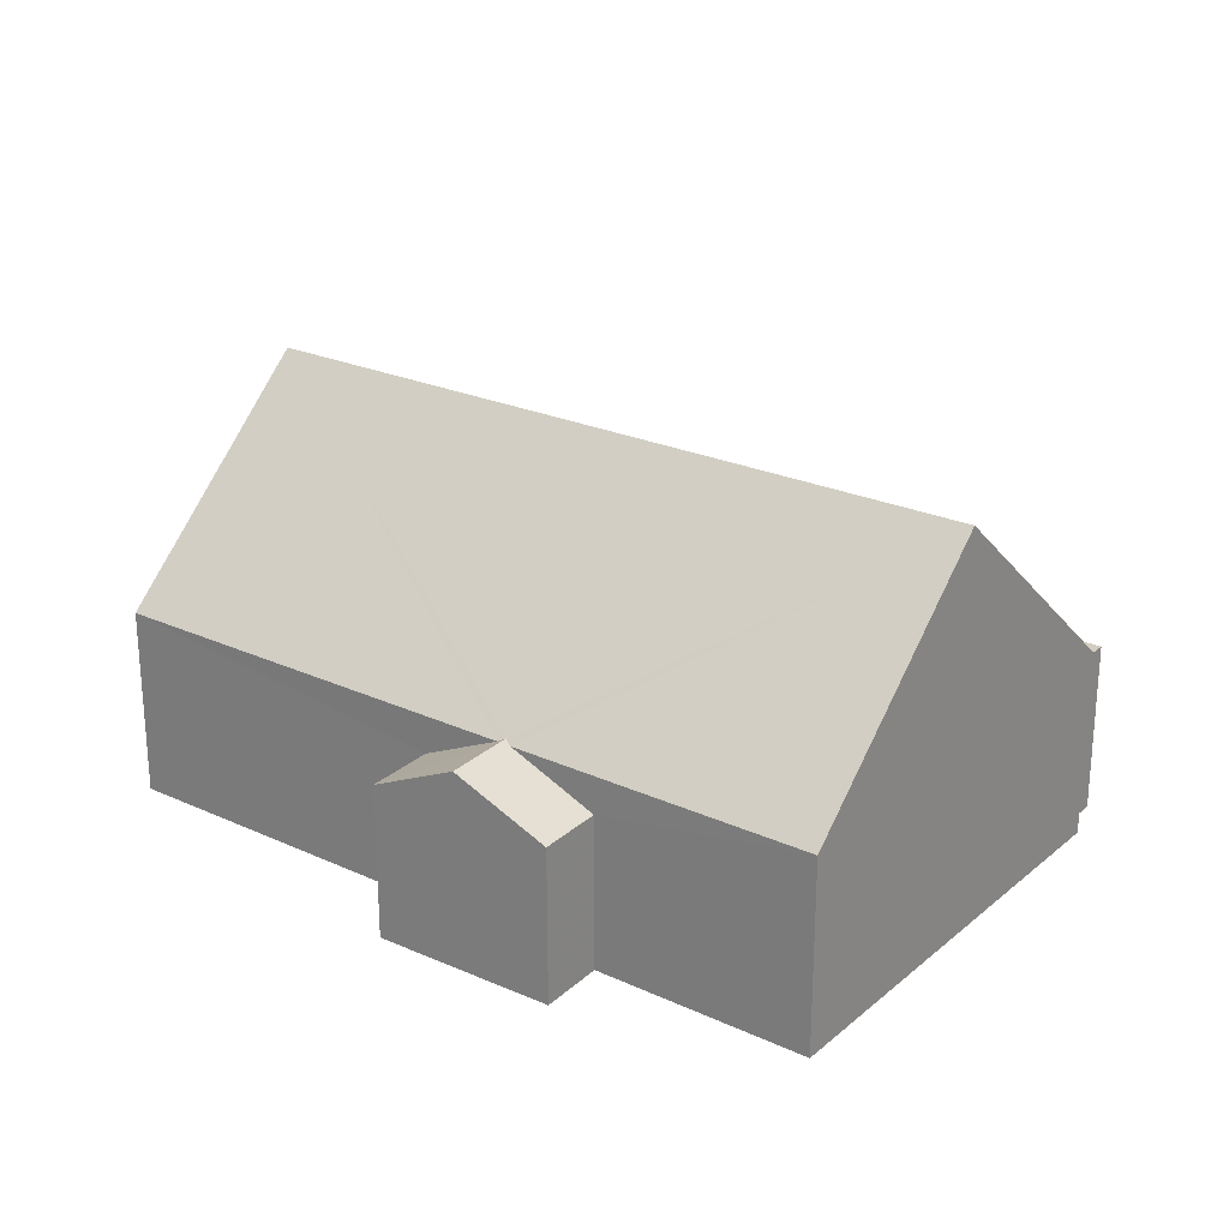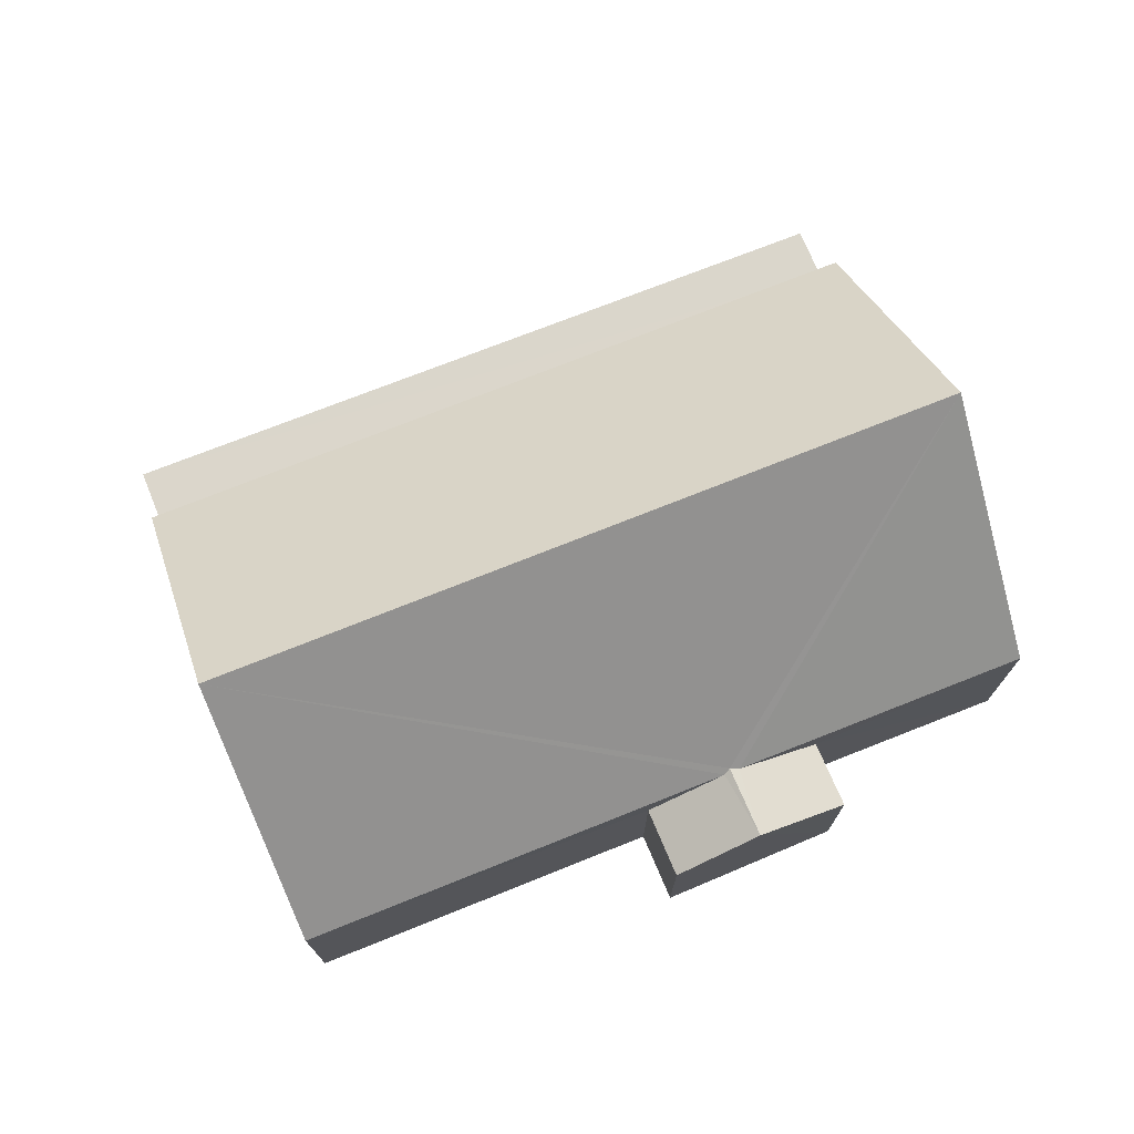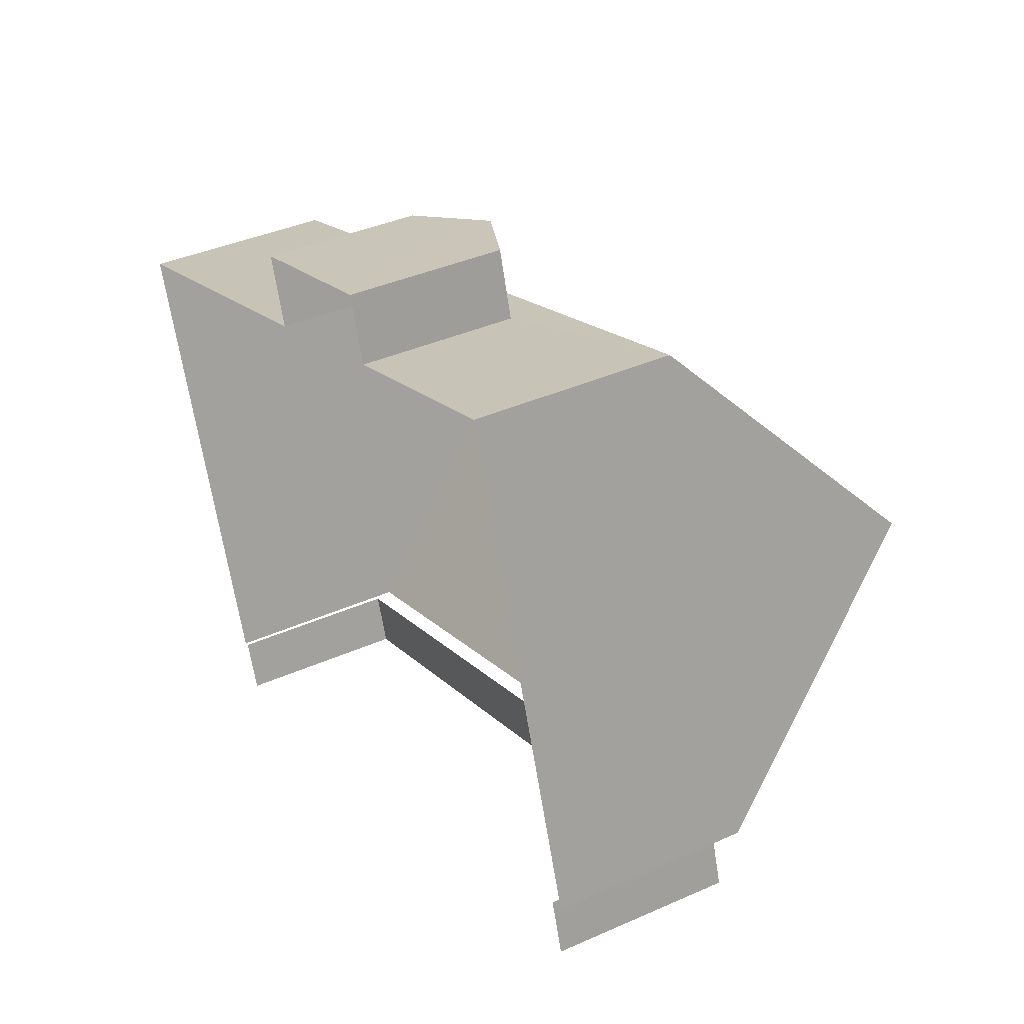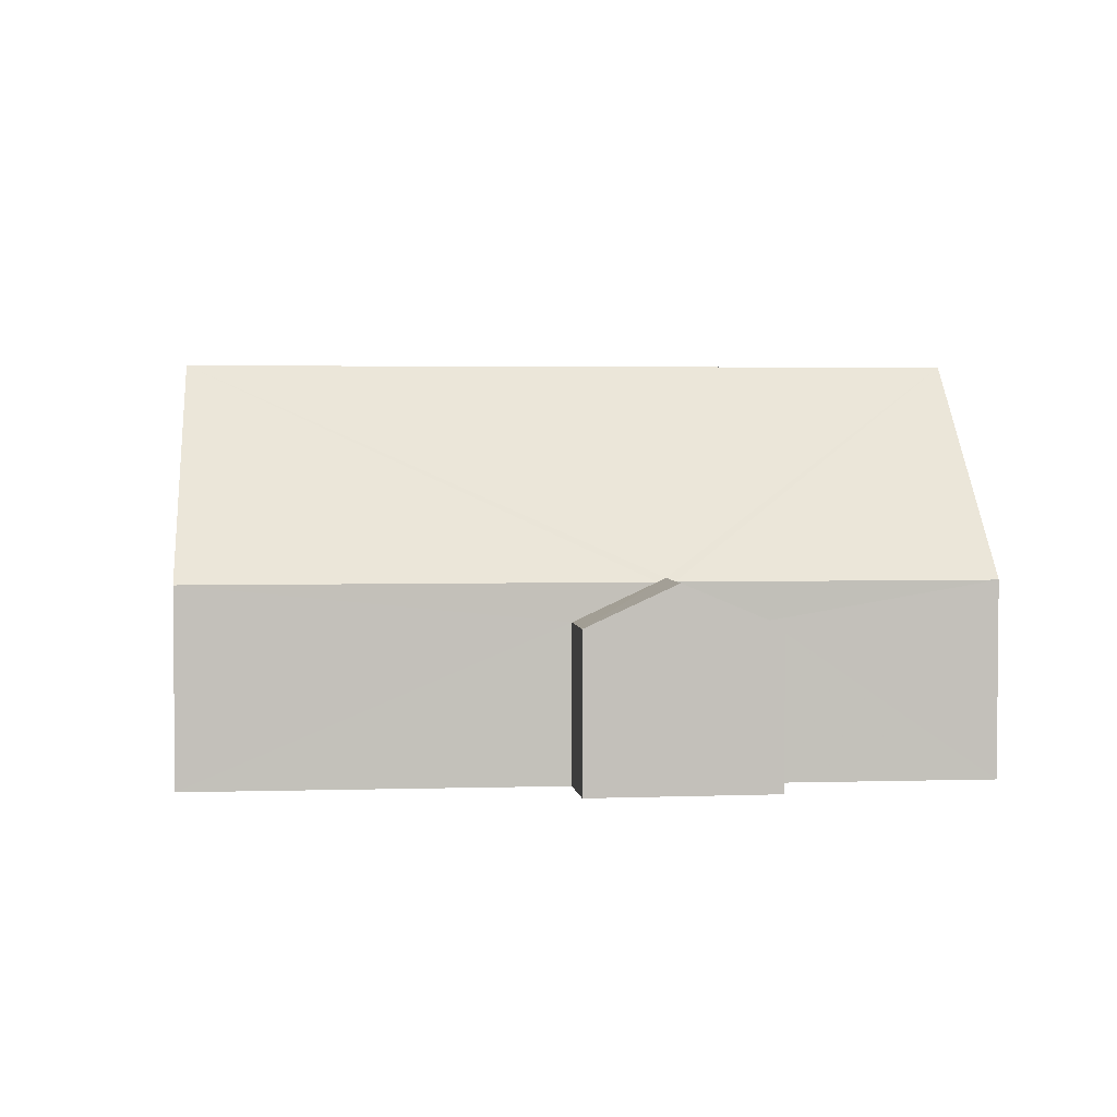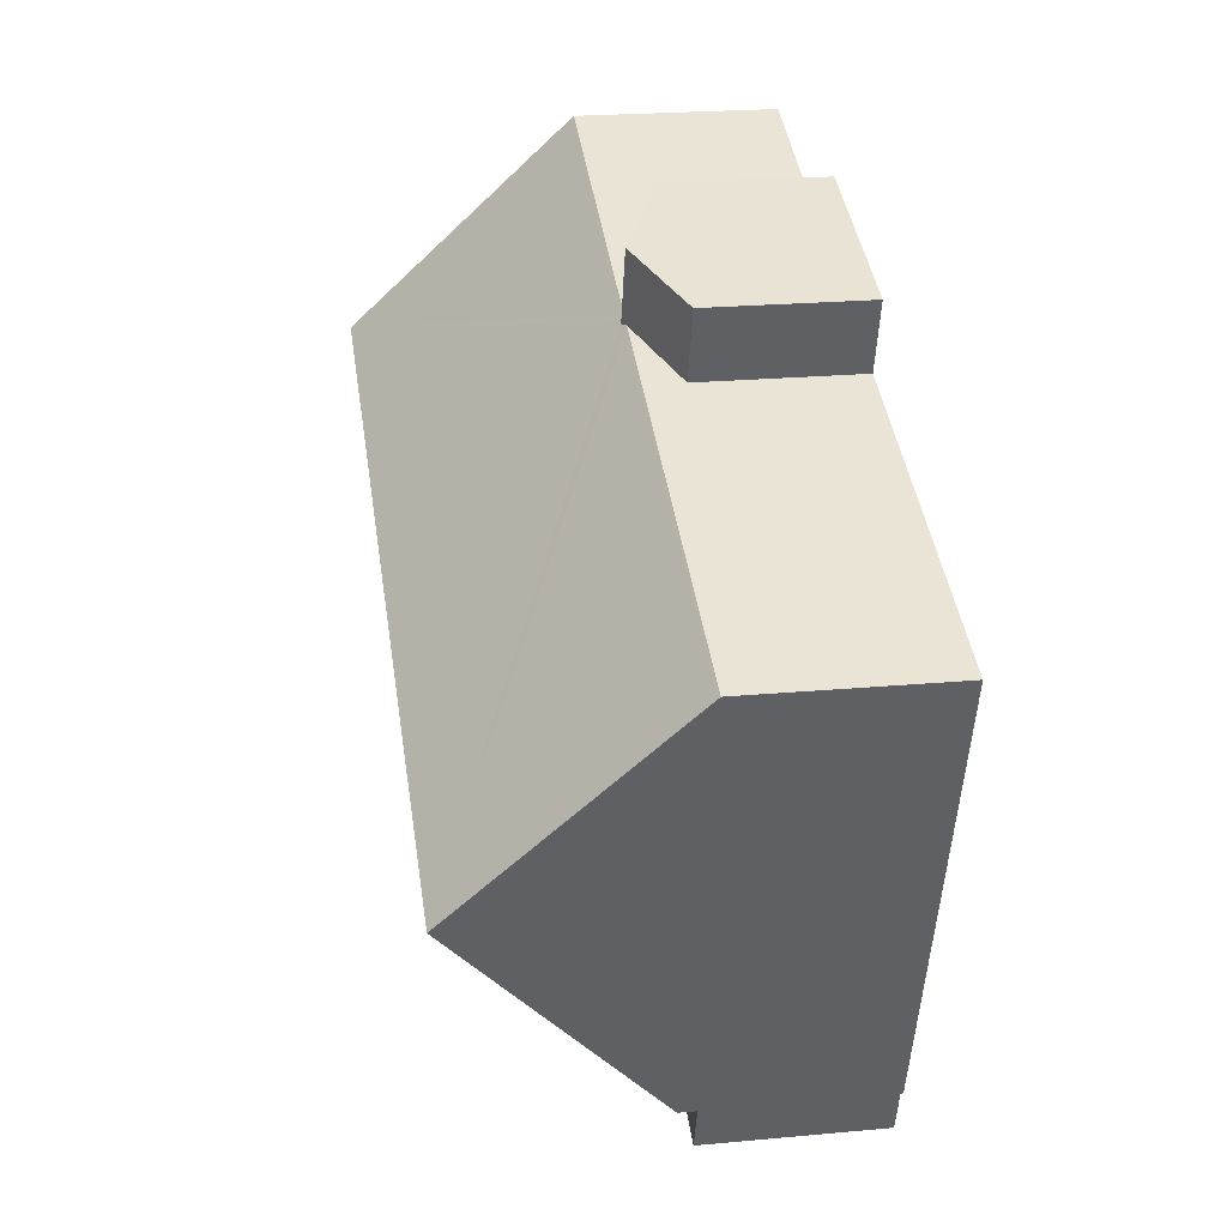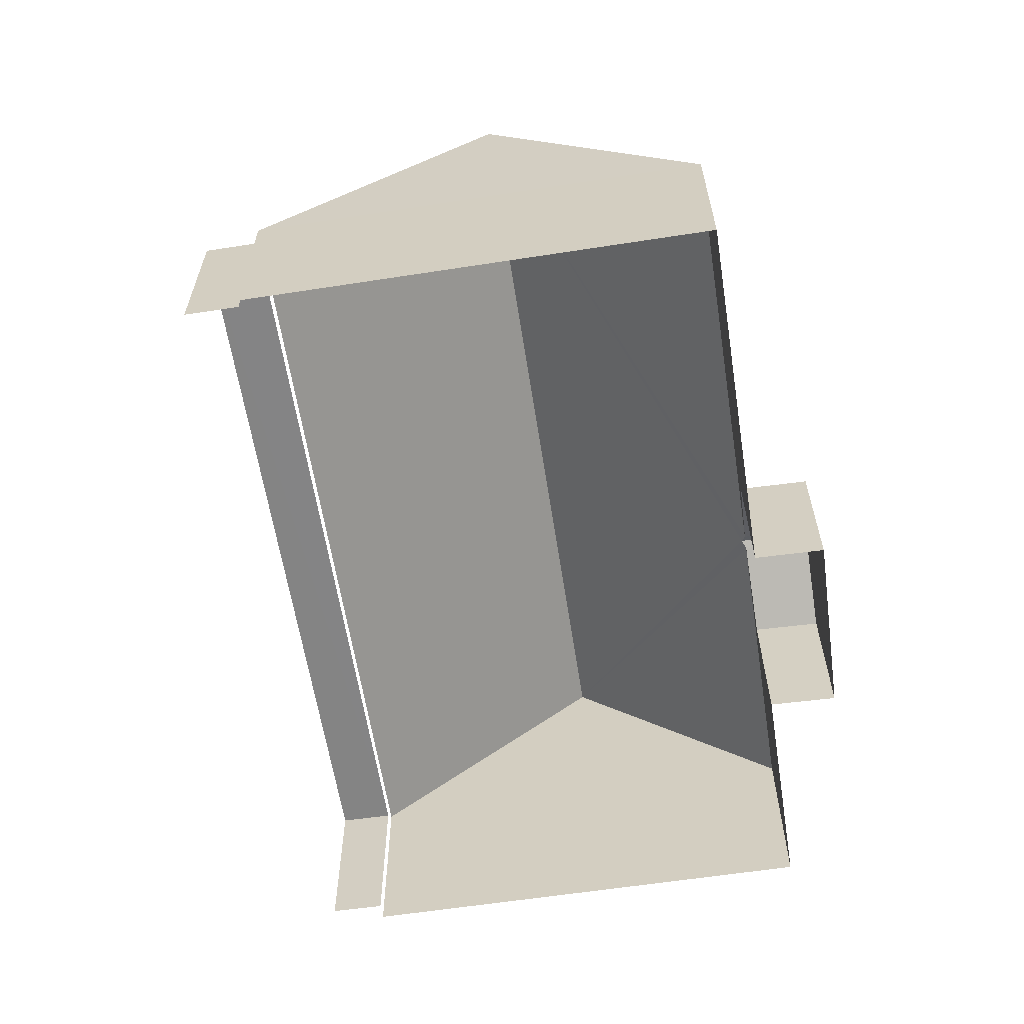
<metadata>
{"format":"obj","ext":"obj","renderer":"f3d","projection":"perspective","resolution":1024,"background":"white","views":[{"elev":24.3,"azim":-162.1,"up":"+Z"},{"elev":73.6,"azim":139.3,"up":"+Z"},{"elev":38.5,"azim":-119.4,"up":"+Y"},{"elev":3.2,"azim":155.2,"up":"+Z"},{"elev":22.9,"azim":81.2,"up":"+Y"},{"elev":-61.5,"azim":79.9,"up":"+Z"}]}
</metadata>
<code>
v -2.244e+05 -1.282e+05 14.29
v -2.244e+05 -1.282e+05 14.29
v -2.244e+05 -1.282e+05 14.29
v -2.244e+05 -1.282e+05 14.29
v -2.244e+05 -1.282e+05 14.29
v -2.245e+05 -1.282e+05 14.29
v -2.245e+05 -1.282e+05 14.29
v -2.245e+05 -1.282e+05 14.29
v -2.244e+05 -1.282e+05 14.29
v -2.245e+05 -1.282e+05 14.29
v -2.245e+05 -1.282e+05 14.29
v -2.245e+05 -1.282e+05 14.29
v -2.245e+05 -1.282e+05 21.7
v -2.244e+05 -1.282e+05 17.84
v -2.244e+05 -1.282e+05 21.7
v -2.245e+05 -1.282e+05 17.84
v -2.245e+05 -1.282e+05 17.91
v -2.245e+05 -1.282e+05 17.84
v -2.245e+05 -1.282e+05 17.84
v -2.244e+05 -1.282e+05 17.84
v -2.245e+05 -1.282e+05 17.84
v -2.245e+05 -1.282e+05 17.15
v -2.245e+05 -1.282e+05 17.91
v -2.245e+05 -1.282e+05 17.15
v -2.244e+05 -1.282e+05 17.15
v -2.244e+05 -1.282e+05 17.15
v -2.245e+05 -1.282e+05 17.5
v -2.245e+05 -1.282e+05 17.5
v -2.244e+05 -1.282e+05 17.5
v -2.244e+05 -1.282e+05 17.5
f 1 2 3
f 3 2 4
f 5 4 6
f 7 5 6
f 8 2 9
f 8 9 10
f 11 6 8
f 12 11 8
f 4 2 8
f 6 4 8
f 27 12 8
f 12 27 16
f 2 1 30
f 14 16 27
f 1 14 30
f 14 27 30
f 28 10 9
f 29 28 9
f 13 14 15
f 13 16 14
f 17 18 13
f 19 17 15
f 20 19 15
f 18 21 13
f 15 17 13
f 22 18 23
f 23 18 17
f 24 18 22
f 19 25 23
f 23 17 19
f 26 25 19
f 27 28 29
f 30 27 29
f 24 21 18
f 6 11 24
f 11 21 24
f 6 22 7
f 6 24 22
f 2 29 9
f 2 30 29
f 25 5 23
f 5 7 23
f 7 22 23
f 3 26 20
f 20 26 19
f 4 26 3
f 4 5 25
f 26 4 25
f 1 3 14
f 14 20 15
f 14 3 20
f 27 10 28
f 27 8 10
f 11 12 21
f 21 16 13
f 21 12 16

</code>
